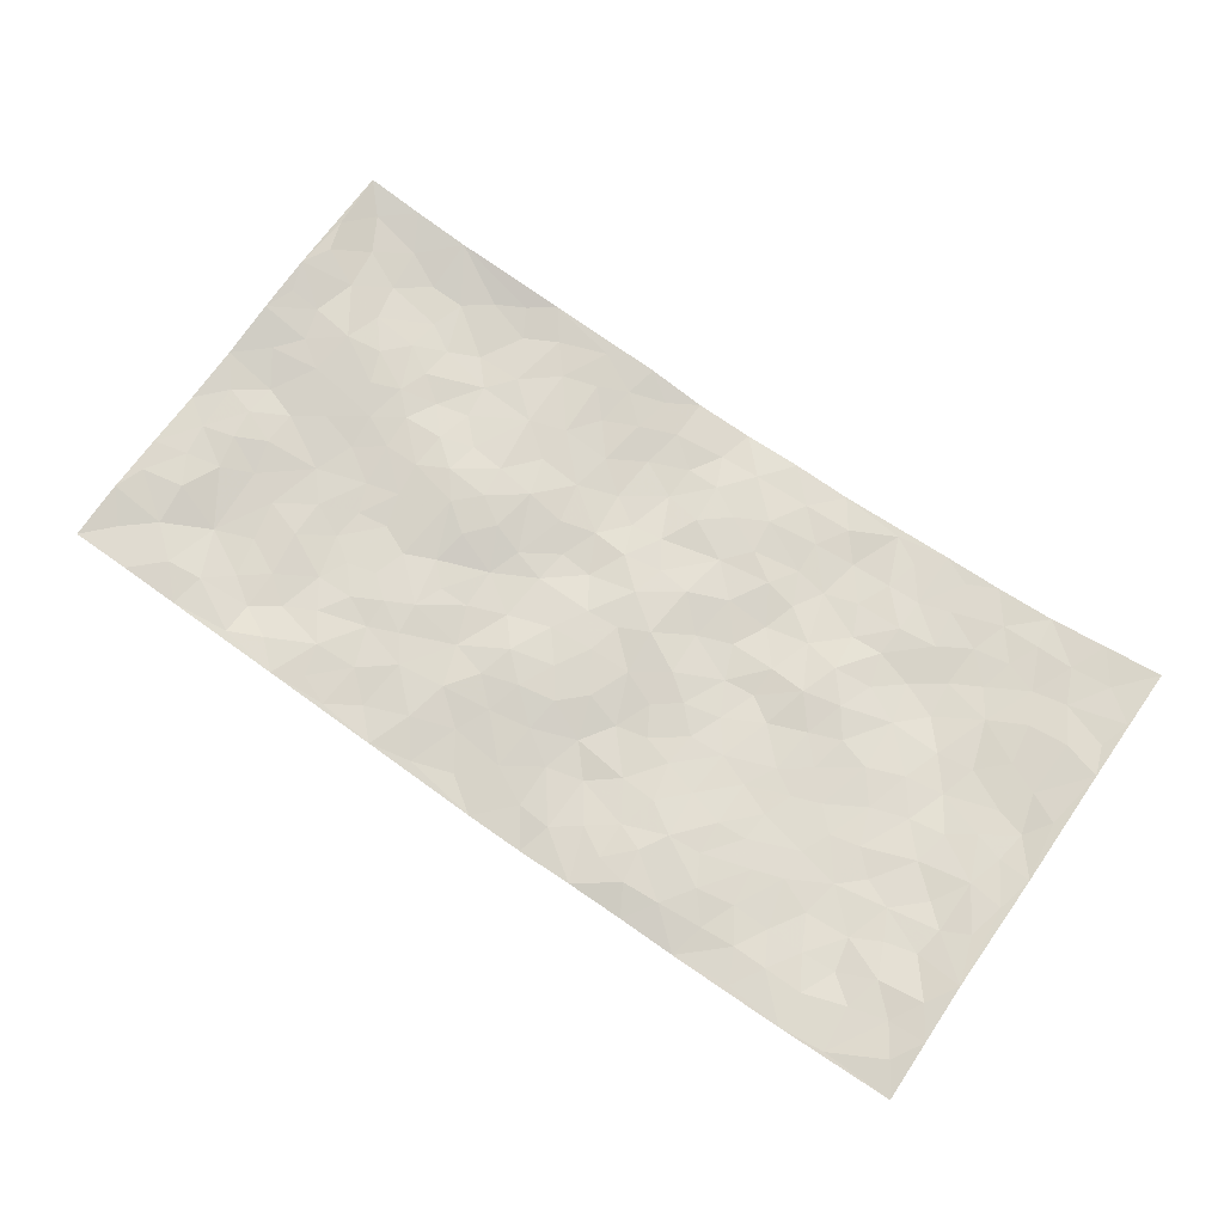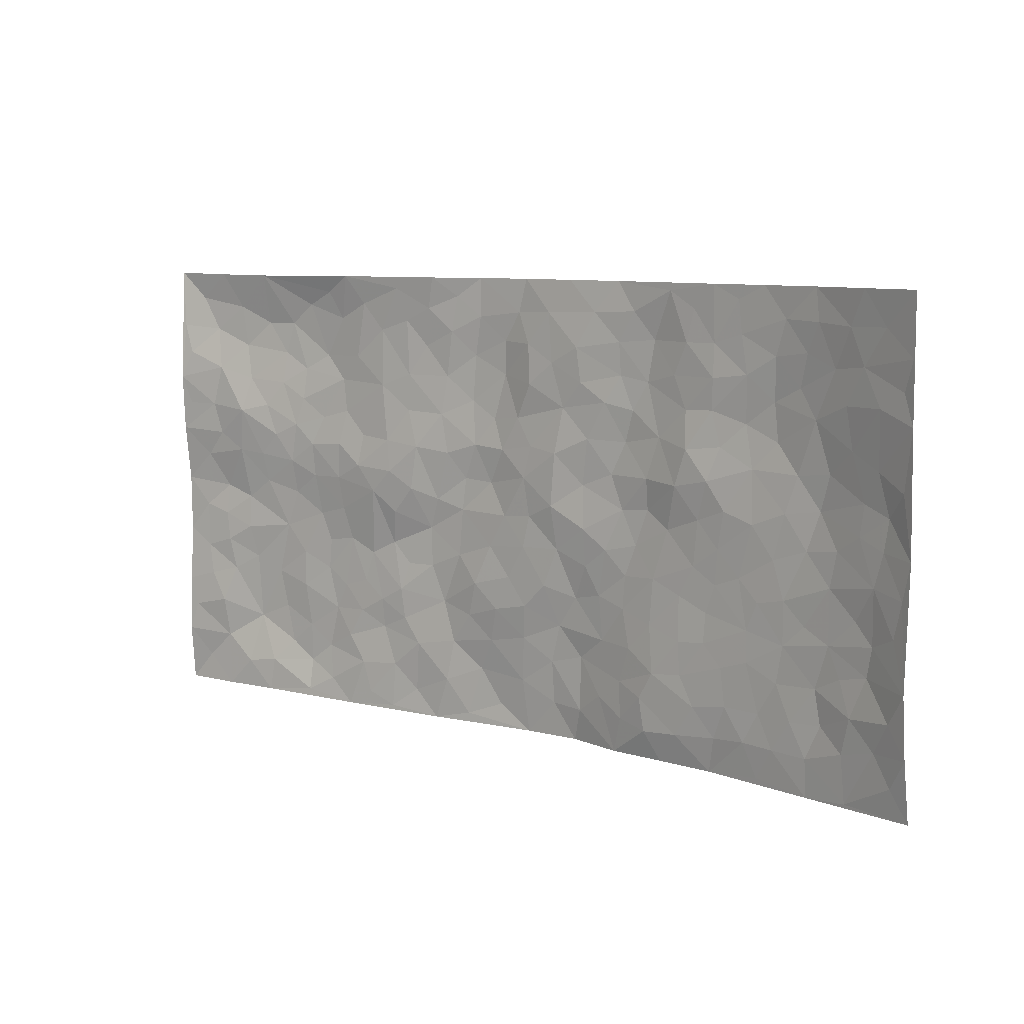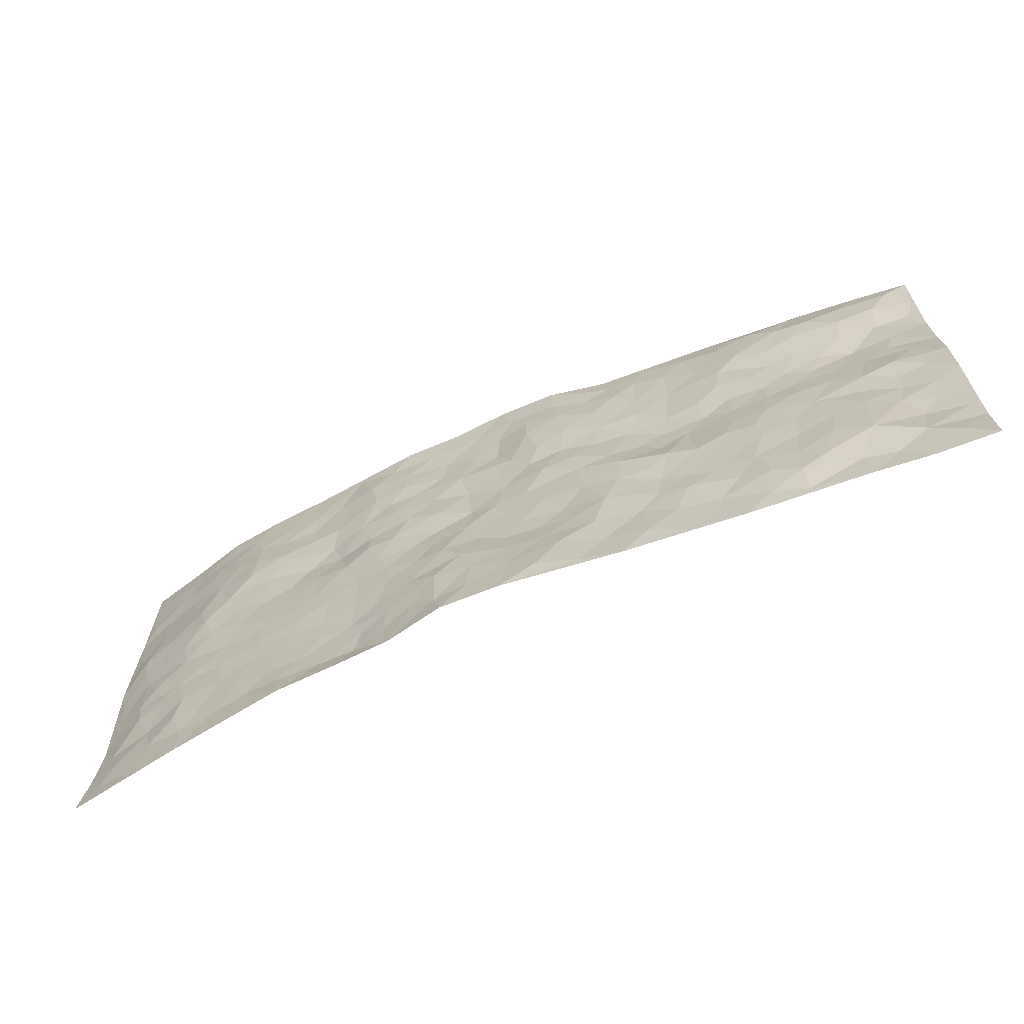
<metadata>
{"format":"obj","ext":"obj","renderer":"f3d","projection":"perspective","resolution":1024,"background":"white","views":[{"elev":71.3,"azim":35.1,"up":"+Z"},{"elev":8.4,"azim":38.5,"up":"+Y"},{"elev":-67.3,"azim":-156.0,"up":"+Y"}]}
</metadata>
<code>
v -0.9817 0.00282 0.04355
v -0.98 0.9971 0.05149
v 0.9799 0.002082 0.05733
v 0.974 0.9989 0.07246
v -0.7983 0.393 0.02347
v -0.9815 0.5004 0.043
v -0.8594 0.3583 0.03235
v 5.276e-05 0.003071 -0.04706
v -0.9806 0.2515 0.04944
v -0.9245 0.3385 0.03724
v -0.7356 0.00308 0.02482
v -0.9799 0.127 0.05486
v -0.7132 0.2929 0.005322
v -0.8583 0.002998 0.03745
v -0.8427 0.289 0.0284
v -0.49 0.002522 0.006186
v -0.9592 0.1893 0.04984
v -0.2931 0.1677 -0.01217
v -0.7794 0.3224 0.01483
v -0.8646 0.1213 0.03283
v -0.9262 0.06515 0.0379
v -0.7968 0.06575 0.03213
v -0.6749 0.1268 0.002722
v -0.725 0.07622 0.0216
v -0.8743 0.2082 0.04143
v -0.9115 0.2709 0.04058
v -0.7729 0.1772 0.009307
v -0.695 0.2097 0.00213
v -0.8669 0.4886 0.02184
v -0.9818 0.3758 0.04106
v -0.7365 0.9942 0.02391
v -0.5377 0.2224 -0.006005
v 0.2603 0.1581 -0.02195
v -0.977 0.7486 0.0672
v -0.3677 0.3934 -0.01697
v -0.7844 0.7513 0.02208
v -0.8031 0.8291 0.01379
v -0.5828 0.4424 -0.003848
v -0.6007 0.6052 0.008377
v -0.4912 0.9966 0.005789
v -0.9557 0.6863 0.05783
v -0.6623 0.5619 0.01317
v -0.3909 0.7532 -0.006091
v -0.5104 0.28 -0.006927
v -0.4602 0.2255 -0.005789
v -0.4958 0.1625 -0.002564
v -0.4484 0.6355 -0.002855
v -0.3656 0.5591 0.002485
v 0.1661 0.4743 -0.01835
v -0.3337 0.2216 -0.01168
v -0.2097 0.6104 -0.01845
v -0.3746 0.6285 -0.001695
v -0.3022 0.05828 -0.01631
v -0.6283 0.7097 0.006462
v -0.3953 0.1947 -0.01117
v -0.8724 0.6175 0.03835
v -0.03732 0.3484 -0.01944
v 0.05847 0.3398 -0.02201
v 0.2986 0.4518 -0.02371
v -0.09448 0.5514 -0.03177
v -0.1651 0.556 -0.02985
v 0.09247 0.6307 -0.01365
v -0.6344 0.3462 0.001832
v -0.7494 0.5734 0.02445
v -0.9502 0.8091 0.05778
v -0.5608 0.129 -0.004946
v -0.3674 0.01286 -0.00592
v -0.7975 0.4663 0.01849
v -0.6187 0.1721 -2.98e-05
v -0.6145 0.01924 0.0142
v -0.2446 0.002486 -0.0172
v -0.617 0.08782 -0.0005524
v -0.547 0.0539 0.005438
v -0.4312 0.03811 0.0002108
v -0.451 0.1048 0.001789
v -0.8916 0.6853 0.04369
v -0.9707 0.8728 0.05712
v -0.7382 0.5089 0.01606
v 0.0001812 0.9984 -0.03515
v -0.8024 0.6747 0.03956
v -0.5632 0.315 -0.006506
v -0.5131 0.4609 -0.002927
v 0.006622 0.5716 -0.01723
v -0.0492 0.4831 -0.02123
v 0.003812 0.42 -0.01869
v -0.1245 0.1292 -0.03452
v -0.5703 0.6691 -0.0006236
v -0.9166 0.5624 0.03814
v -0.7328 0.6903 0.02338
v -0.4494 0.2972 -0.008708
v -0.6326 0.2673 0.003497
v -0.502 0.6874 -0.005818
v -0.1727 0.4851 -0.02697
v -0.2628 0.4364 -0.02542
v -0.6477 0.6485 0.0132
v -0.01066 0.118 -0.03803
v -0.4147 0.5096 0.002706
v -0.3431 0.2888 -0.01006
v -0.2404 0.5038 -0.02086
v -0.1801 0.3821 -0.02482
v -0.9788 0.624 0.05937
v -0.7054 0.6221 0.0224
v -0.814 0.5791 0.03178
v -0.3624 0.1108 -0.008967
v -0.5216 0.5326 0.003789
v -0.6847 0.4061 0.005063
v -0.1297 0.3246 -0.01573
v -0.149 0.2499 -0.02051
v -0.518 0.6111 0.004415
v 0.1088 0.7293 -0.02199
v -0.002995 0.2156 -0.03054
v -0.07214 0.2734 -0.0185
v 0.005725 0.2885 -0.02197
v -0.4299 0.3639 -0.01245
v -0.1963 0.1845 -0.0228
v -0.6556 0.4879 0.003561
v -0.5578 0.3812 -0.007081
v -0.4929 0.3917 -0.01045
v -0.3063 0.5235 -0.004619
v -0.2589 0.3506 -0.02292
v -0.3546 0.4663 -0.004941
v -0.2263 0.2714 -0.02624
v -0.0903 0.4115 -0.02157
v -0.5954 0.5311 0.004728
v -0.0917 0.199 -0.02728
v -0.2127 0.0942 -0.01708
v -0.399 0.2586 -0.008029
v -0.9298 0.4382 0.03406
v -0.8691 0.4214 0.03021
v 0.09266 0.4233 -0.02247
v 0.2092 0.2386 -0.0304
v 0.08293 0.5171 -0.01325
v 0.01991 0.4883 -0.01948
v 0.1667 0.3937 -0.02569
v 0.7943 0.4969 0.01662
v 0.2208 0.4344 -0.02218
v 0.2671 0.3141 -0.02271
v 0.1602 0.5676 -0.02457
v 0.1229 0.9987 -0.02774
v -0.2918 0.6192 -0.005916
v 0.425 0.8799 -0.01396
v 0.4907 0.9983 -0.008254
v -0.2144 0.7804 -0.02597
v -0.05808 0.8639 -0.03712
v -0.3221 0.3489 -0.01785
v -0.4588 0.5653 0.006158
v -0.07442 0.05389 -0.04182
v -0.1579 0.02308 -0.02836
v 0.1236 0.003659 -0.05126
v 0.01307 0.8602 -0.02492
v -0.01637 0.6997 -0.02608
v 0.4225 0.1969 -0.0065
v 0.3419 0.2903 -0.01299
v 0.5937 0.5266 0.0007489
v 0.5264 0.5472 -0.001641
v 0.4564 0.1353 -0.004645
v 0.5243 0.2276 -0.002013
v 0.4155 0.3619 -0.01145
v 0.02306 0.6409 -0.0203
v -0.05875 0.6274 -0.02546
v -0.1465 0.7291 -0.03396
v -0.086 0.6926 -0.03417
v -0.05945 0.7908 -0.03849
v -0.1359 0.6328 -0.02701
v 0.02043 0.7748 -0.02015
v 0.246 0.9985 -0.02978
v -0.0186 0.9265 -0.03435
v -0.2697 0.8456 -0.02123
v -0.1992 0.8794 -0.02303
v -0.3159 0.7802 -0.01344
v -0.2442 0.9975 -0.009445
v -0.2277 0.6956 -0.02012
v -0.3177 0.6994 -0.0119
v -0.1403 0.8292 -0.03624
v -0.1229 0.9982 -0.03278
v 0.2186 0.7461 -0.02052
v 0.1742 0.6673 -0.02008
v 0.3273 0.5954 -0.01813
v 0.2617 0.5233 -0.02701
v 0.2668 0.666 -0.02976
v 0.4251 0.7441 -0.01328
v 0.3567 0.683 -0.01975
v 0.2867 0.7333 -0.02636
v 0.06848 0.9292 -0.02487
v 0.07868 0.8232 -0.02122
v 0.1456 0.8581 -0.01864
v 0.251 0.8733 -0.02565
v 0.3227 0.7934 -0.02861
v 0.2324 0.5958 -0.02749
v -0.8853 0.8653 0.02818
v -0.6854 0.8149 0.0003209
v -0.8697 0.7738 0.03894
v -0.8581 0.9951 0.03654
v -0.9248 0.9379 0.03517
v -0.8139 0.9188 0.01765
v -0.7373 0.8834 0.002712
v -0.6088 0.9285 -0.004404
v -0.6659 0.8844 -0.003766
v -0.6892 0.7448 0.01106
v -0.5631 0.8131 -0.01224
v -0.6244 0.7799 -0.002443
v -0.5137 0.9002 -0.009107
v -0.3927 0.8772 -0.009122
v -0.5479 0.9592 -0.0009667
v -0.4667 0.8152 -0.007225
v -0.4445 0.9353 -0.005472
v -0.346 0.9717 -0.005604
v -0.5136 0.7596 -0.00943
v -0.3211 0.9004 -0.01274
v -0.2588 0.9297 -0.01488
v 0.1565 0.785 -0.0192
v 0.2551 0.8043 -0.02703
v 0.1887 0.9335 -0.02458
v 0.3937 0.8121 -0.0176
v 0.3385 0.8808 -0.02874
v 0.3824 0.9825 -0.01784
v 0.2896 0.9376 -0.0247
v 0.4426 0.948 -0.01348
v 0.3818 0.4939 -0.0168
v 0.327 0.5295 -0.02481
v 0.4847 0.6045 -0.000119
v 0.4323 0.6649 -0.002486
v 0.4061 0.5882 -0.004201
v 0.353 0.1907 -0.006456
v 0.4831 0.3349 -0.007762
v 0.4608 0.5229 -0.00776
v 0.3479 0.3885 -0.01582
v -0.1244 0.9142 -0.03252
v -0.184 0.9573 -0.02491
v 0.3198 0.1335 -0.009231
v 0.6134 0.01448 -0.0003329
v 0.2017 0.3341 -0.02826
v 0.2722 0.3854 -0.02334
v 0.5857 0.2478 0.001168
v 0.7351 0.9984 0.01278
v 0.9737 0.2511 0.07781
v 0.493 0.812 -0.006782
v 0.7212 0.4873 0.005274
v 0.4896 0.7467 -0.009779
v 0.9757 0.5005 0.0675
v 0.6717 0.294 0.005319
v 0.5111 0.4684 -0.004954
v 0.7804 0.3107 0.01795
v 0.5635 0.4159 -0.003045
v 0.4907 0.002585 -0.01803
v 0.09002 0.2532 -0.03836
v 0.5062 0.07723 -0.007998
v 0.1349 0.3201 -0.03571
v 0.4174 0.2672 -0.006254
v 0.8753 0.2648 0.03792
v 0.644 0.4619 0.00181
v 0.5794 0.08213 -0.001414
v 0.4505 0.4263 -0.009665
v 0.6097 0.3719 0.001577
v 0.2869 0.2333 -0.017
v 0.4797 0.2718 -0.00545
v 0.2641 0.07911 -0.02045
v 0.3674 0.003439 -0.02144
v 0.2448 0.00281 -0.0275
v 0.2012 0.1155 -0.03067
v 0.06819 0.1706 -0.04068
v 0.1457 0.1908 -0.04184
v 0.6146 0.1474 0.0002111
v 0.7795 0.4228 0.01577
v 0.7508 0.2208 0.01392
v 0.6524 0.08044 0.007909
v 0.6718 0.3847 0.00612
v 0.7208 0.3391 0.0083
v 0.887 0.3261 0.04036
v 0.7492 0.5675 0.002983
v 0.6941 0.1453 0.01196
v 0.766 0.1495 0.01681
v 0.8427 0.3674 0.02672
v 0.9404 0.3499 0.06011
v 0.8868 0.4386 0.04061
v 0.5842 0.3131 -0.0002524
v 0.8216 0.1058 0.03273
v 0.3317 0.06347 -0.009832
v 0.4113 0.06898 -0.008072
v 0.0713 0.07881 -0.04509
v 0.1432 0.07334 -0.04141
v 0.9742 0.7495 0.07157
v 0.7336 0.07869 0.0172
v 0.6577 0.2156 0.004293
v 0.9585 0.4251 0.06384
v 0.9075 0.5092 0.04379
v 0.8105 0.2501 0.02557
v 0.5344 0.1484 -0.002513
v 0.7361 0.0007461 0.01613
v 0.5046 0.3944 -0.00687
v 0.9396 0.0639 0.05707
v 0.9765 0.1263 0.0711
v 0.8403 0.1803 0.03839
v 0.8988 0.1246 0.04813
v 0.8309 0.008852 0.03269
v 0.9352 0.1885 0.0629
v 0.669 0.5558 0.002249
v 0.6952 0.6328 -0.0007146
v 0.5877 0.6362 -0.007103
v 0.8276 0.6914 0.02663
v 0.6347 0.7715 -0.01115
v 0.9547 0.625 0.06184
v 0.7711 0.6418 0.008415
v 0.8573 0.5952 0.02944
v 0.7364 0.7438 0.006732
v 0.8481 0.5306 0.0293
v 0.9174 0.5742 0.0438
v 0.8923 0.6595 0.04247
v 0.6435 0.6923 -0.01093
v 0.5679 0.7239 -0.01448
v 0.5111 0.6746 -0.008842
v 0.8535 0.8523 0.03732
v 0.7147 0.8711 0.005943
v 0.8129 0.7767 0.02733
v 0.8957 0.7778 0.05069
v 0.7826 0.8442 0.01772
v 0.9714 0.8742 0.07111
v 0.6974 0.8025 -0.0009193
v 0.9512 0.8113 0.06357
v 0.7432 0.9315 0.01494
v 0.854 0.9986 0.04403
v 0.6133 0.9983 -0.0009119
v 0.8209 0.9259 0.03231
v 0.9056 0.9282 0.05156
v 0.6637 0.9344 0.001134
v 0.5589 0.9014 -0.006779
v 0.4935 0.8813 -0.01064
v 0.5521 0.9697 -0.005917
v 0.5722 0.8217 -0.006724
v 0.639 0.8607 -0.004363
f 29 6 128
f 12 21 20
f 26 10 9
f 55 45 46
f 27 19 15
f 26 9 17
f 101 6 88
f 12 1 21
f 7 15 19
f 125 86 96
f 84 123 85
f 129 29 128
f 25 27 15
f 12 20 17
f 73 75 66
f 22 14 11
f 26 17 25
f 9 12 17
f 25 15 26
f 5 129 7
f 52 146 48
f 55 18 50
f 7 19 5
f 20 27 25
f 124 82 105
f 41 76 34
f 20 14 22
f 14 20 21
f 14 21 1
f 24 22 11
f 24 27 22
f 72 66 69
f 69 32 91
f 70 24 11
f 24 23 27
f 17 20 25
f 27 20 22
f 10 15 7
f 10 26 15
f 23 28 27
f 27 13 19
f 28 23 69
f 13 27 28
f 119 121 94
f 10 7 129
f 6 30 128
f 9 10 30
f 36 192 80
f 80 102 89
f 118 81 44
f 64 103 78
f 115 126 86
f 45 32 46
f 91 63 13
f 129 68 29
f 95 87 54
f 95 54 199
f 202 40 204
f 82 97 105
f 29 88 6
f 18 55 104
f 148 126 71
f 38 82 124
f 50 18 122
f 117 82 38
f 5 19 106
f 82 117 118
f 80 64 102
f 127 45 55
f 194 77 190
f 98 35 114
f 39 124 105
f 127 50 98
f 106 19 13
f 66 75 46
f 39 95 42
f 63 117 38
f 95 89 102
f 101 56 76
f 51 140 99
f 18 53 126
f 62 83 132
f 45 127 90
f 112 113 57
f 103 29 68
f 130 85 58
f 109 39 105
f 35 94 121
f 113 246 58
f 151 165 163
f 120 100 94
f 114 127 98
f 192 190 65
f 95 39 87
f 36 191 37
f 67 104 74
f 56 101 88
f 13 63 106
f 192 34 76
f 268 241 243
f 108 115 125
f 93 84 60
f 133 84 85
f 156 288 157
f 101 76 41
f 80 103 64
f 105 97 146
f 99 61 51
f 92 109 47
f 125 96 111
f 158 227 153
f 75 104 55
f 69 66 32
f 81 91 32
f 106 78 68
f 42 64 78
f 77 34 65
f 24 70 72
f 75 73 16
f 16 71 67
f 2 34 77
f 13 28 91
f 103 56 88
f 56 80 76
f 72 69 23
f 11 16 70
f 16 73 70
f 16 67 74
f 115 18 126
f 24 72 23
f 73 72 70
f 16 74 75
f 72 73 66
f 32 45 44
f 84 83 60
f 66 46 32
f 78 106 116
f 117 63 81
f 67 53 104
f 103 68 78
f 69 91 28
f 36 80 89
f 106 38 116
f 106 68 5
f 81 118 117
f 62 132 138
f 32 44 81
f 53 67 71
f 57 58 85
f 123 100 107
f 93 60 61
f 33 230 224
f 8 96 147
f 132 133 130
f 140 48 119
f 93 100 123
f 122 98 50
f 164 60 160
f 53 71 126
f 125 112 108
f 193 194 195
f 75 55 46
f 63 91 81
f 56 103 80
f 196 198 31
f 18 104 53
f 121 48 97
f 38 106 63
f 118 97 82
f 97 35 121
f 51 172 140
f 130 134 49
f 87 39 109
f 288 252 263
f 97 114 35
f 47 43 92
f 57 113 58
f 248 130 58
f 34 101 41
f 114 90 127
f 116 124 42
f 145 94 35
f 118 114 97
f 167 79 175
f 98 145 35
f 85 123 57
f 43 47 52
f 199 36 89
f 42 78 116
f 159 83 62
f 88 29 103
f 74 104 75
f 118 44 90
f 173 140 172
f 42 95 102
f 190 192 37
f 65 190 77
f 89 95 199
f 125 111 112
f 92 87 109
f 18 115 122
f 177 180 176
f 112 57 107
f 109 105 146
f 93 94 100
f 285 286 275
f 96 86 147
f 137 232 131
f 57 123 107
f 87 92 208
f 49 134 136
f 132 130 49
f 161 164 162
f 50 127 55
f 122 108 107
f 122 107 100
f 48 140 52
f 118 90 114
f 99 119 94
f 123 84 93
f 36 37 192
f 48 121 119
f 120 122 100
f 39 42 124
f 38 124 116
f 248 58 246
f 44 45 90
f 98 122 120
f 146 52 47
f 94 93 99
f 168 209 170
f 212 183 188
f 202 197 200
f 42 102 64
f 107 108 112
f 99 93 61
f 8 280 96
f 112 111 113
f 125 115 86
f 115 108 122
f 128 30 10
f 5 68 129
f 10 129 128
f 132 49 138
f 83 84 133
f 130 133 85
f 83 133 132
f 248 134 130
f 156 152 224
f 151 110 165
f 212 186 211
f 153 224 249
f 254 251 244
f 246 261 262
f 225 158 249
f 49 136 179
f 185 184 150
f 214 188 181
f 181 188 182
f 161 163 174
f 143 170 172
f 110 211 185
f 184 79 167
f 174 228 169
f 62 110 159
f 163 150 144
f 210 169 229
f 170 143 168
f 176 211 110
f 98 120 145
f 94 145 120
f 48 146 97
f 109 146 47
f 148 86 126
f 147 86 148
f 71 8 148
f 8 147 148
f 244 276 254
f 232 136 134
f 174 143 161
f 60 83 160
f 163 162 151
f 159 160 83
f 261 281 262
f 259 281 149
f 219 220 59
f 246 113 111
f 33 255 131
f 157 256 152
f 137 255 153
f 230 278 279
f 262 260 33
f 154 155 242
f 131 255 137
f 248 131 232
f 281 280 149
f 259 258 278
f 220 179 59
f 159 151 160
f 162 160 151
f 164 61 60
f 228 174 144
f 144 174 163
f 159 110 151
f 161 172 164
f 186 184 185
f 161 162 163
f 61 164 51
f 160 162 164
f 187 217 213
f 150 163 165
f 205 202 200
f 79 184 139
f 170 43 173
f 174 169 143
f 161 143 172
f 167 144 150
f 176 180 183
f 172 170 173
f 223 226 221
f 185 150 165
f 99 140 119
f 207 206 203
f 172 51 164
f 43 52 173
f 173 52 140
f 167 175 228
f 228 229 169
f 210 168 169
f 177 110 62
f 189 138 179
f 62 138 177
f 136 232 233
f 181 182 222
f 150 184 167
f 178 180 189
f 49 179 138
f 177 138 189
f 180 178 182
f 178 179 220
f 307 308 304
f 222 223 221
f 215 187 188
f 176 183 212
f 187 213 186
f 214 215 188
f 185 211 186
f 237 181 239
f 182 188 183
f 110 185 165
f 216 215 141
f 211 176 212
f 182 183 180
f 176 110 177
f 213 184 186
f 178 189 179
f 177 189 180
f 195 190 37
f 197 198 200
f 195 194 190
f 34 192 65
f 80 192 76
f 37 196 195
f 194 2 77
f 193 2 194
f 196 37 191
f 31 193 195
f 198 196 191
f 31 195 196
f 199 201 191
f 197 204 31
f 198 191 201
f 31 198 197
f 201 199 54
f 36 199 191
f 54 208 201
f 208 43 205
f 208 54 87
f 198 201 200
f 206 205 203
f 43 170 203
f 210 207 209
f 40 202 206
f 31 204 40
f 197 202 204
f 208 205 200
f 43 203 205
f 205 206 202
f 203 209 207
f 171 40 207
f 40 206 207
f 208 200 201
f 43 208 92
f 170 209 203
f 168 143 169
f 207 210 171
f 168 210 209
f 188 187 212
f 212 187 186
f 166 139 213
f 184 213 139
f 237 214 181
f 215 214 141
f 216 141 218
f 213 217 166
f 142 166 216
f 217 216 166
f 187 215 217
f 216 217 215
f 237 141 214
f 142 216 218
f 223 222 182
f 179 136 59
f 223 220 219
f 267 238 251
f 237 327 141
f 223 182 178
f 158 290 253
f 220 223 178
f 59 233 227
f 233 59 136
f 248 246 131
f 153 249 158
f 251 254 267
f 223 219 226
f 111 261 246
f 297 251 238
f 276 256 157
f 167 228 144
f 229 228 175
f 175 171 229
f 229 171 210
f 260 257 33
f 265 271 272
f 266 289 283
f 269 243 250
f 249 224 152
f 266 283 271
f 227 233 137
f 253 227 158
f 325 313 320
f 135 264 275
f 310 329 239
f 270 298 297
f 249 256 225
f 275 273 269
f 311 222 221
f 155 154 299
f 234 276 157
f 310 311 299
f 222 239 181
f 221 226 155
f 266 263 252
f 242 290 244
f 264 273 275
f 273 264 243
f 242 244 154
f 276 290 225
f 288 234 157
f 240 282 302
f 275 286 306
f 225 290 158
f 234 263 284
f 241 254 276
f 233 232 137
f 137 153 227
f 264 135 238
f 244 251 154
f 260 259 257
f 227 253 219
f 33 224 255
f 154 297 299
f 240 302 307
f 297 154 251
f 264 268 243
f 253 226 219
f 271 284 263
f 277 294 293
f 290 242 253
f 241 234 284
f 59 227 219
f 242 155 226
f 252 245 231
f 157 152 156
f 257 230 33
f 152 256 249
f 278 230 257
f 262 33 131
f 224 153 255
f 259 278 257
f 134 248 232
f 230 279 224
f 96 261 111
f 261 96 280
f 280 281 261
f 246 262 131
f 252 247 245
f 268 267 241
f 283 277 272
f 288 247 252
f 275 274 285
f 295 291 294
f 267 268 264
f 263 234 288
f 309 310 299
f 290 276 244
f 283 272 271
f 267 254 241
f 265 243 241
f 236 240 285
f 297 238 270
f 303 305 298
f 241 276 234
f 221 155 299
f 272 277 293
f 250 243 287
f 286 285 240
f 284 271 265
f 271 263 266
f 295 3 291
f 225 256 276
f 241 284 265
f 289 266 231
f 3 292 291
f 321 235 323
f 293 294 296
f 279 278 258
f 245 279 258
f 279 156 224
f 260 281 259
f 280 8 149
f 262 281 260
f 231 266 252
f 267 264 238
f 306 304 270
f 283 289 295
f 243 269 273
f 236 269 250
f 294 292 296
f 274 236 285
f 269 274 275
f 250 287 293
f 245 289 231
f 236 274 269
f 156 279 247
f 242 226 253
f 247 279 245
f 243 265 287
f 288 156 247
f 265 272 293
f 296 292 236
f 293 287 265
f 295 294 277
f 277 283 295
f 236 250 296
f 289 3 295
f 292 294 291
f 293 296 250
f 300 304 308
f 325 320 235
f 329 330 326
f 270 304 303
f 270 303 298
f 309 305 301
f 135 306 270
f 299 297 298
f 298 309 299
f 238 135 270
f 300 314 305
f 303 300 305
f 304 306 307
f 300 303 304
f 282 319 315
f 322 325 235
f 275 306 135
f 307 306 286
f 240 307 286
f 308 307 302
f 302 282 308
f 308 282 315
f 305 309 298
f 310 309 301
f 310 301 329
f 310 239 311
f 222 311 239
f 299 311 221
f 319 312 315
f 312 323 316
f 301 305 318
f 305 314 316
f 300 308 315
f 316 314 312
f 312 314 315
f 315 314 300
f 323 312 324
f 316 313 318
f 282 4 317
f 330 313 325
f 4 321 324
f 235 320 323
f 282 317 319
f 312 319 317
f 326 325 322
f 316 320 313
f 316 318 305
f 142 218 327
f 327 218 141
f 316 323 320
f 324 312 317
f 4 324 317
f 321 323 324
f 318 313 330
f 328 326 322
f 326 327 329
f 329 327 237
f 326 328 327
f 322 142 328
f 327 328 142
f 329 237 239
f 301 318 330
f 326 330 325
f 330 329 301

</code>
